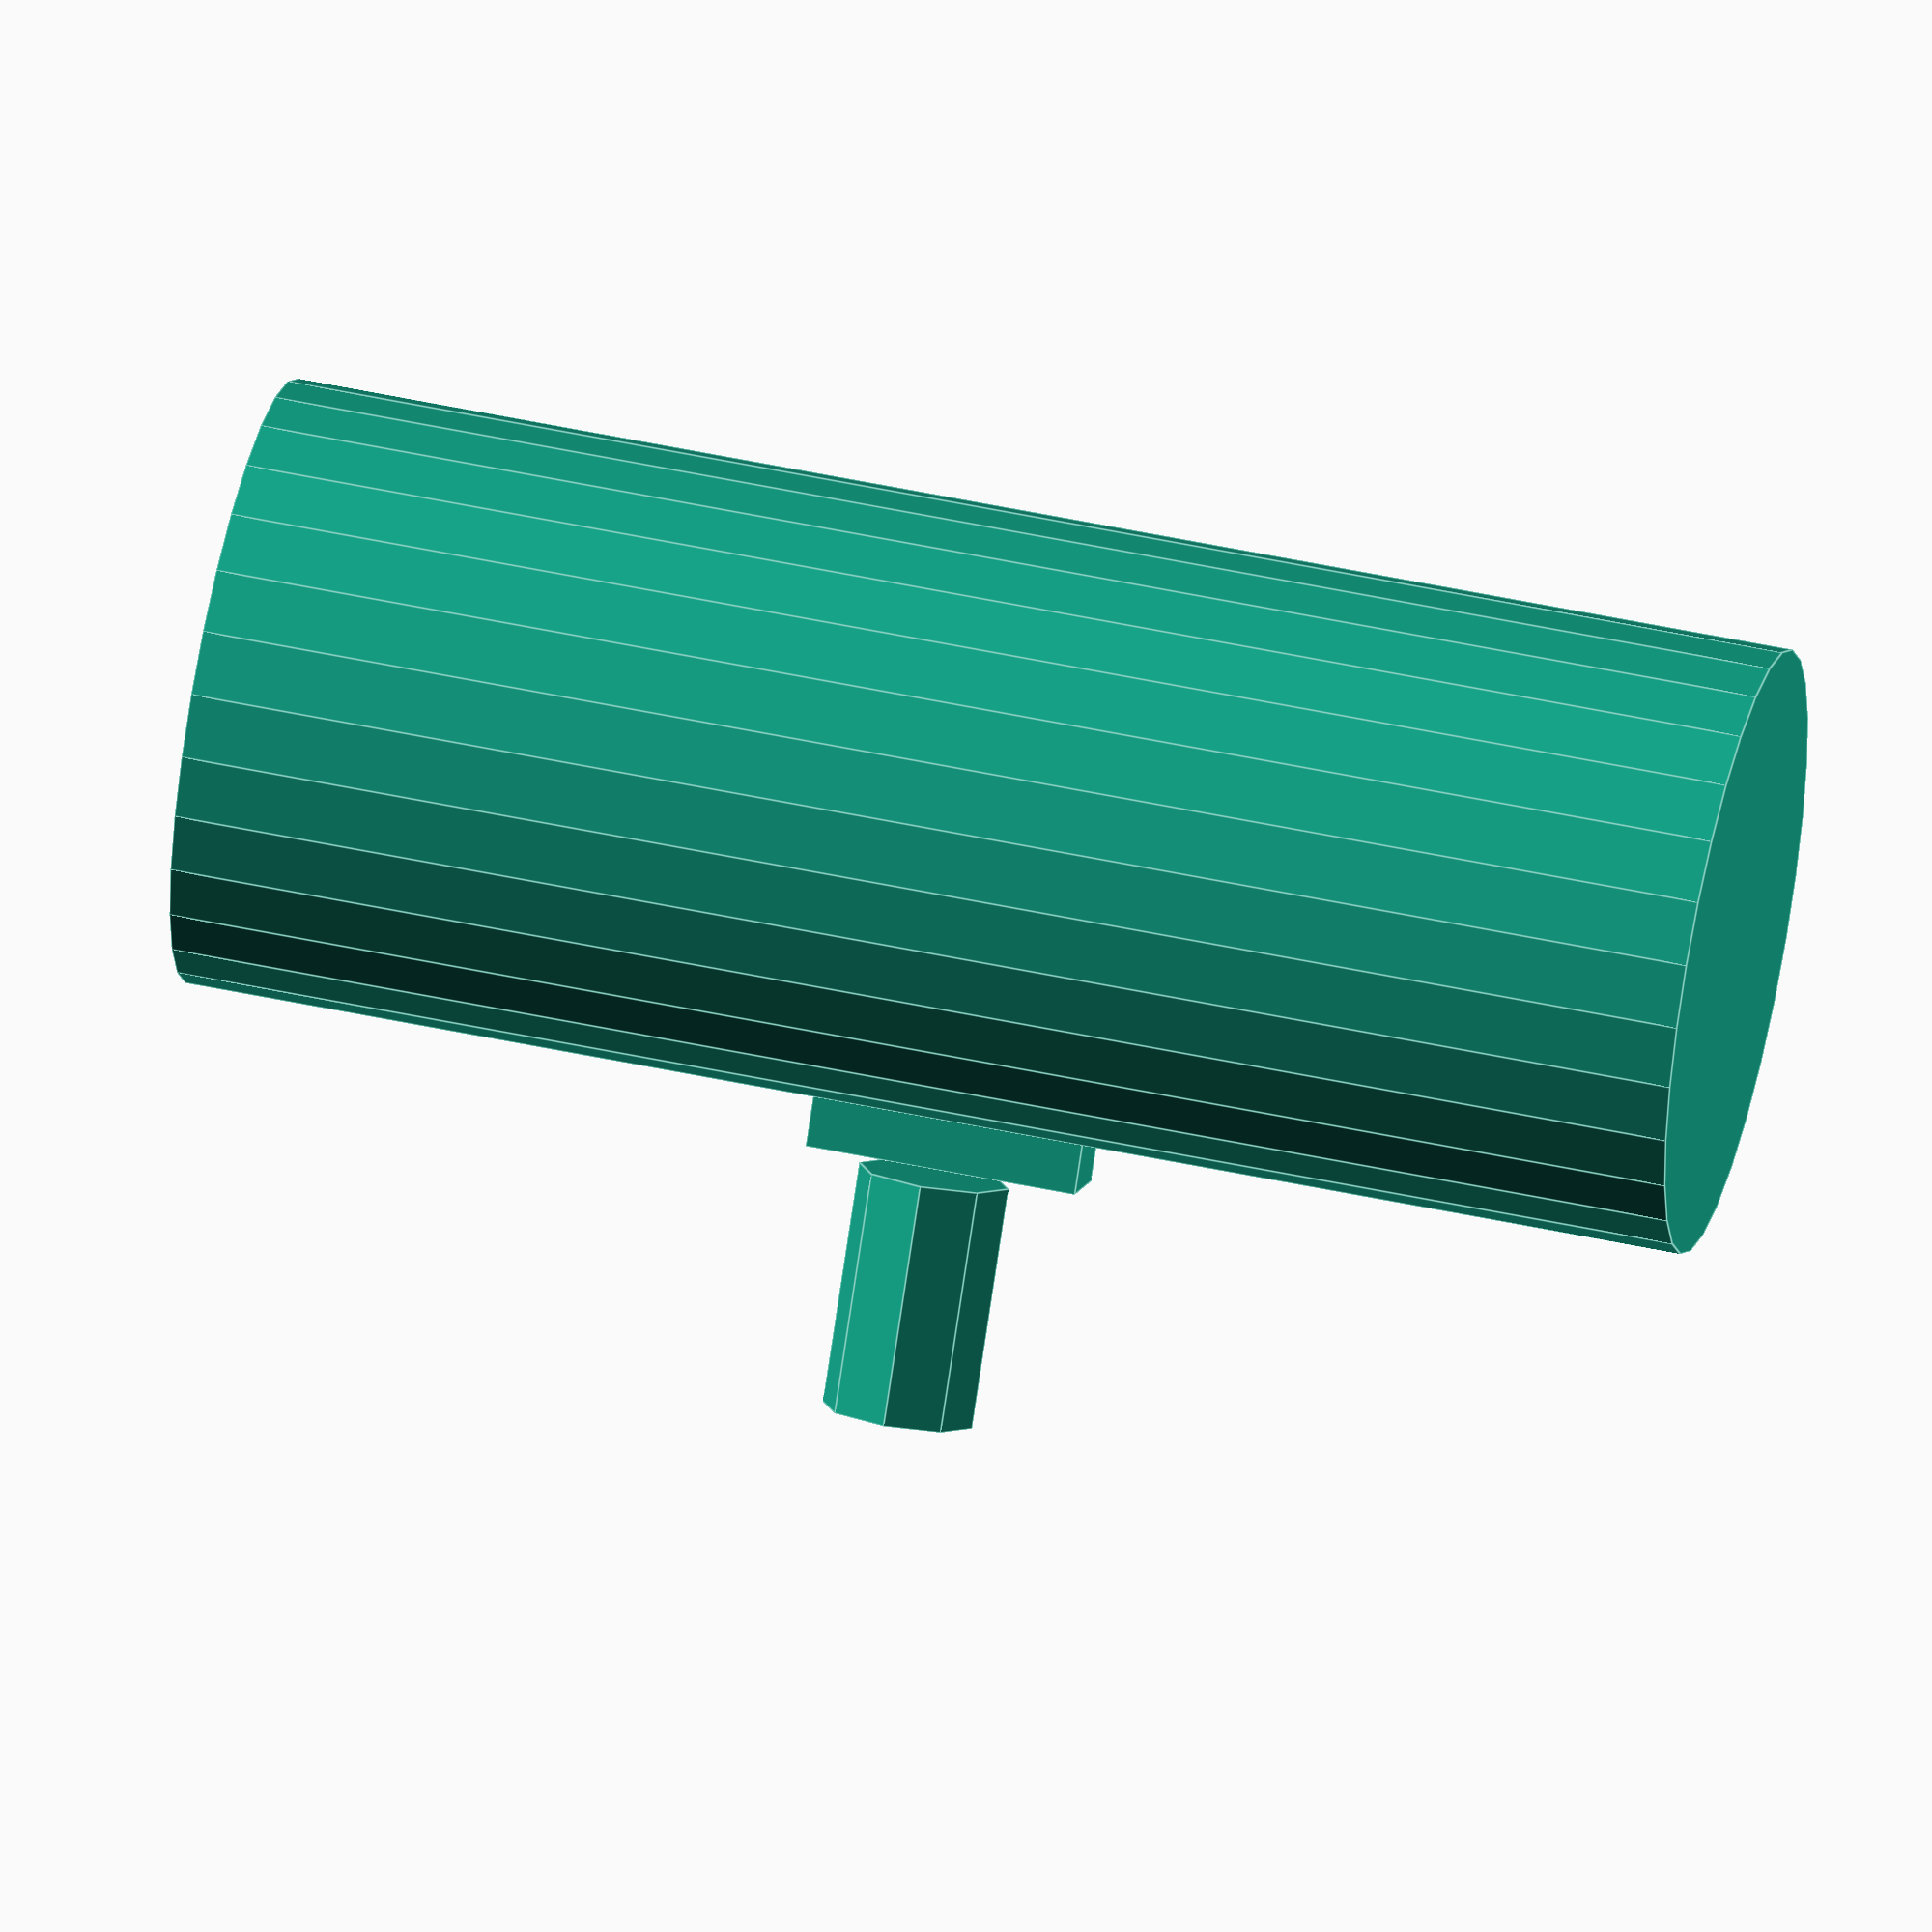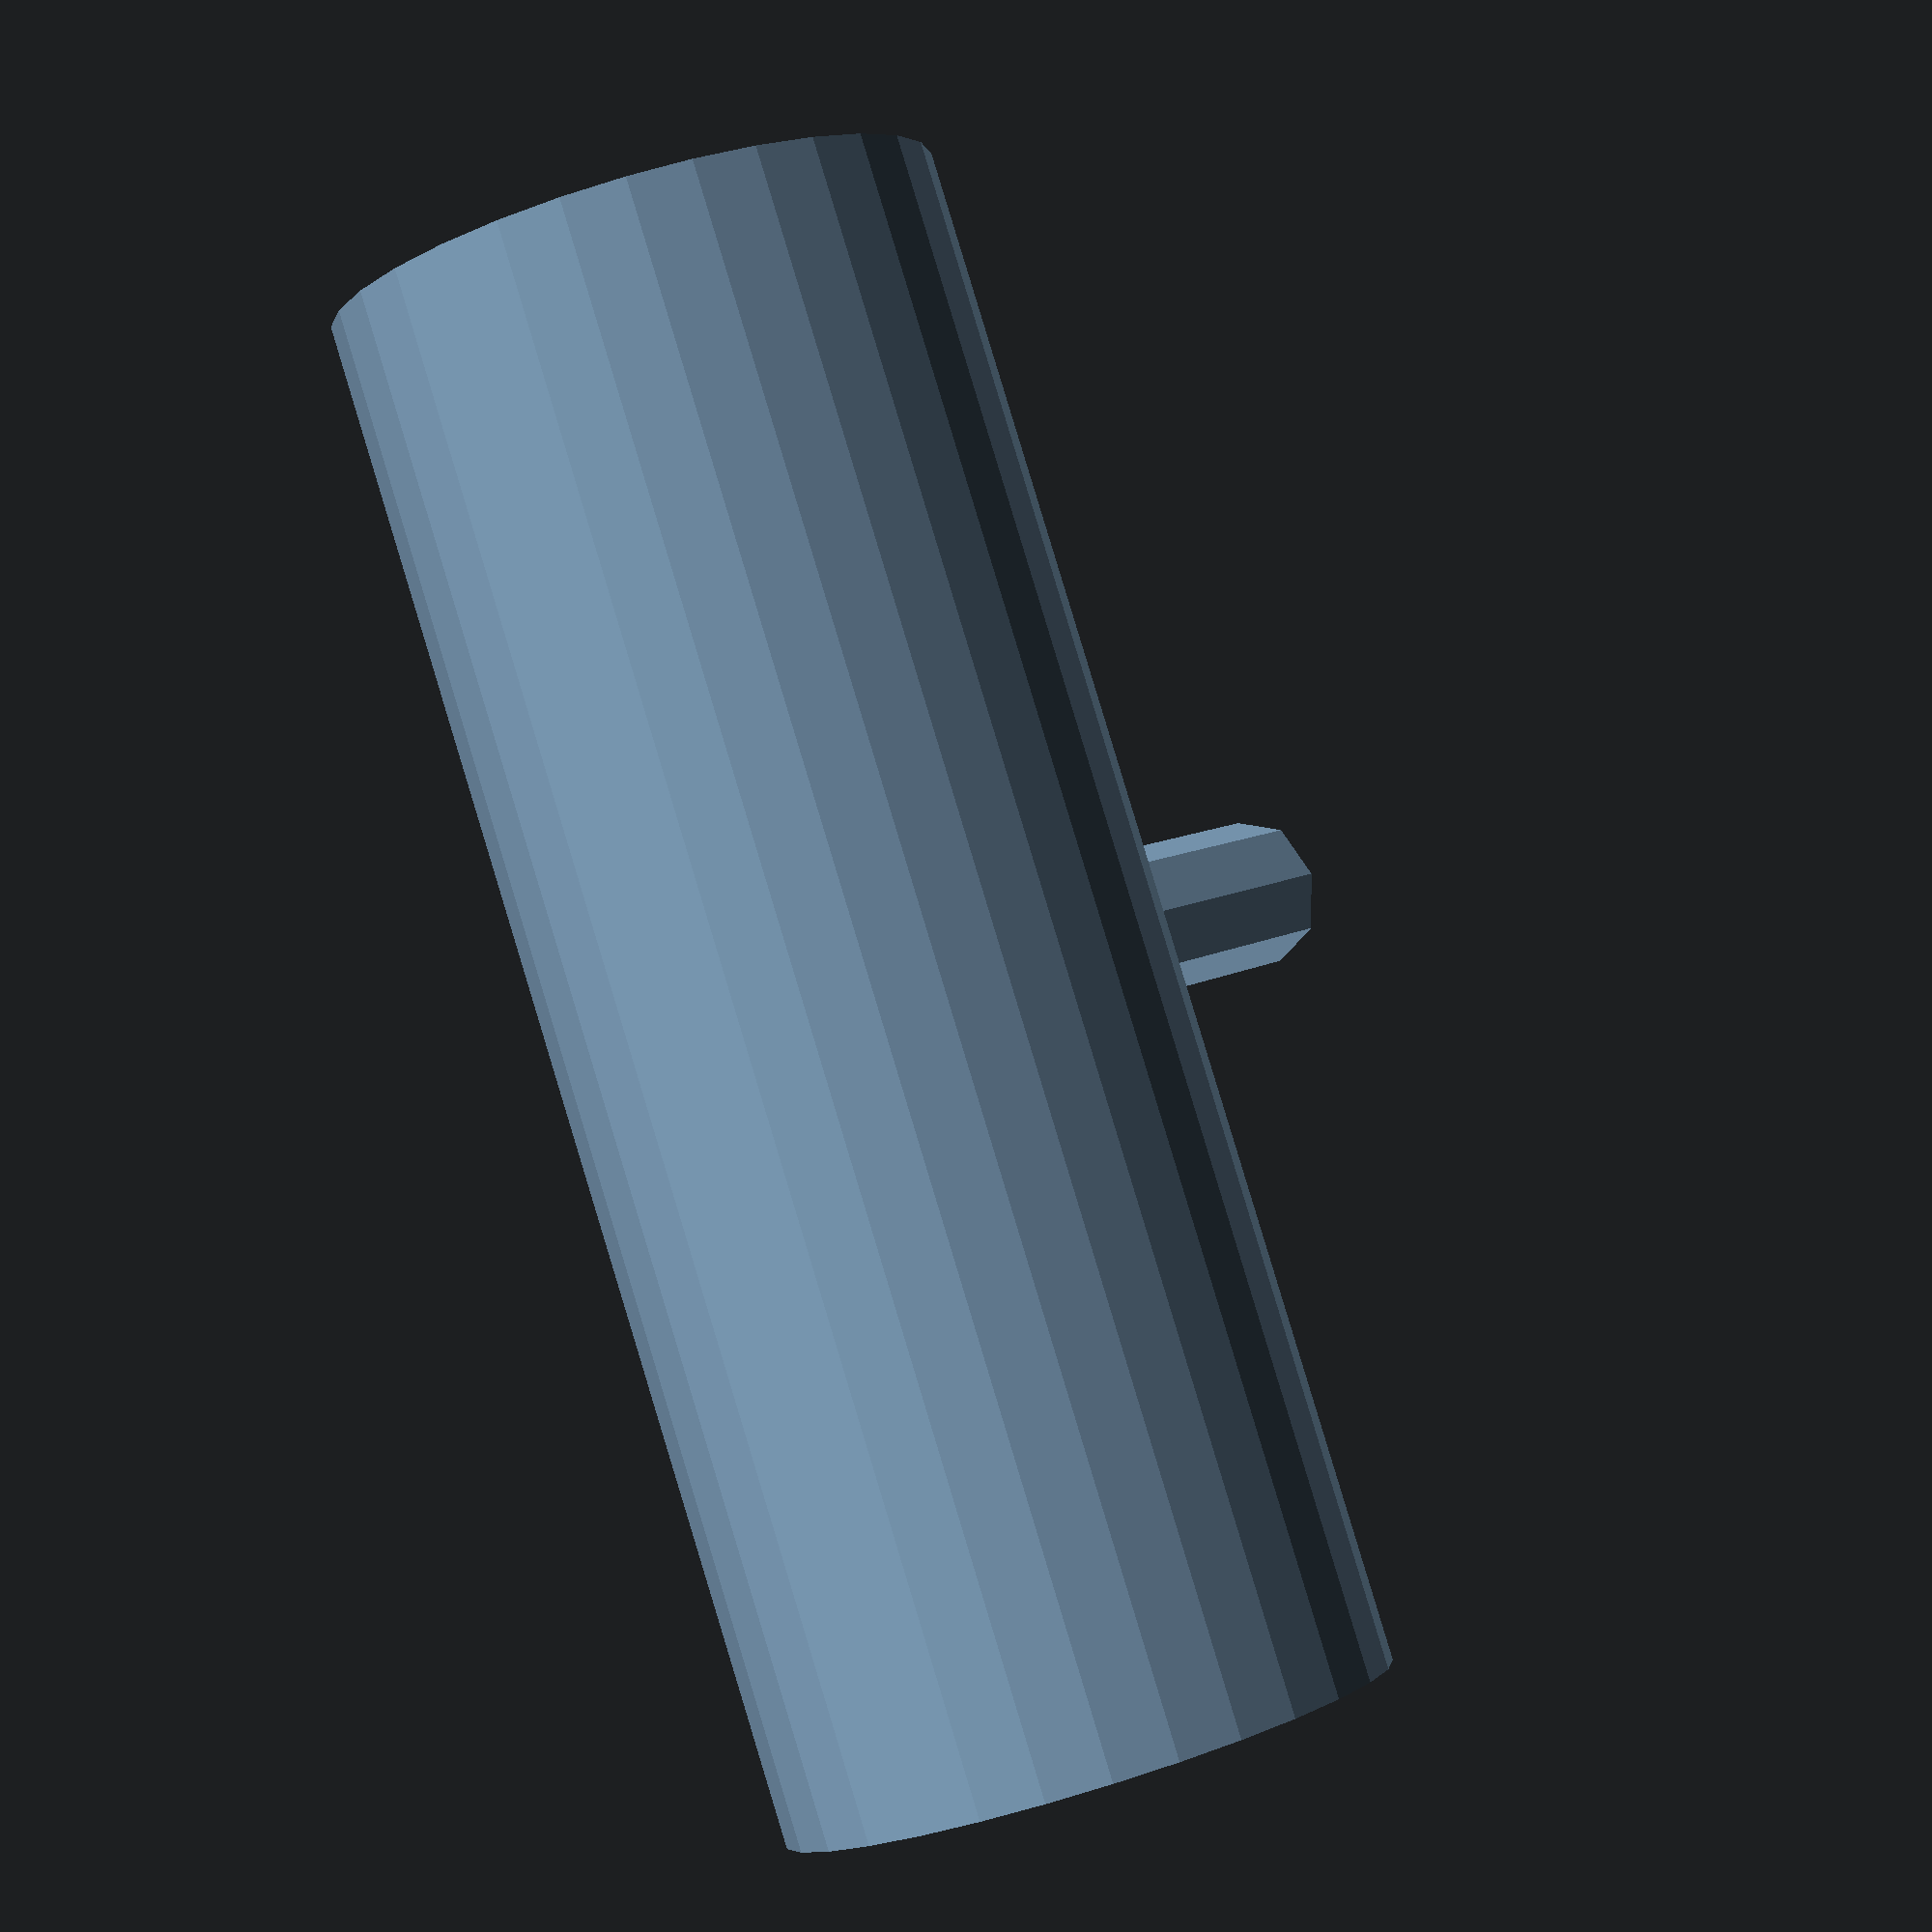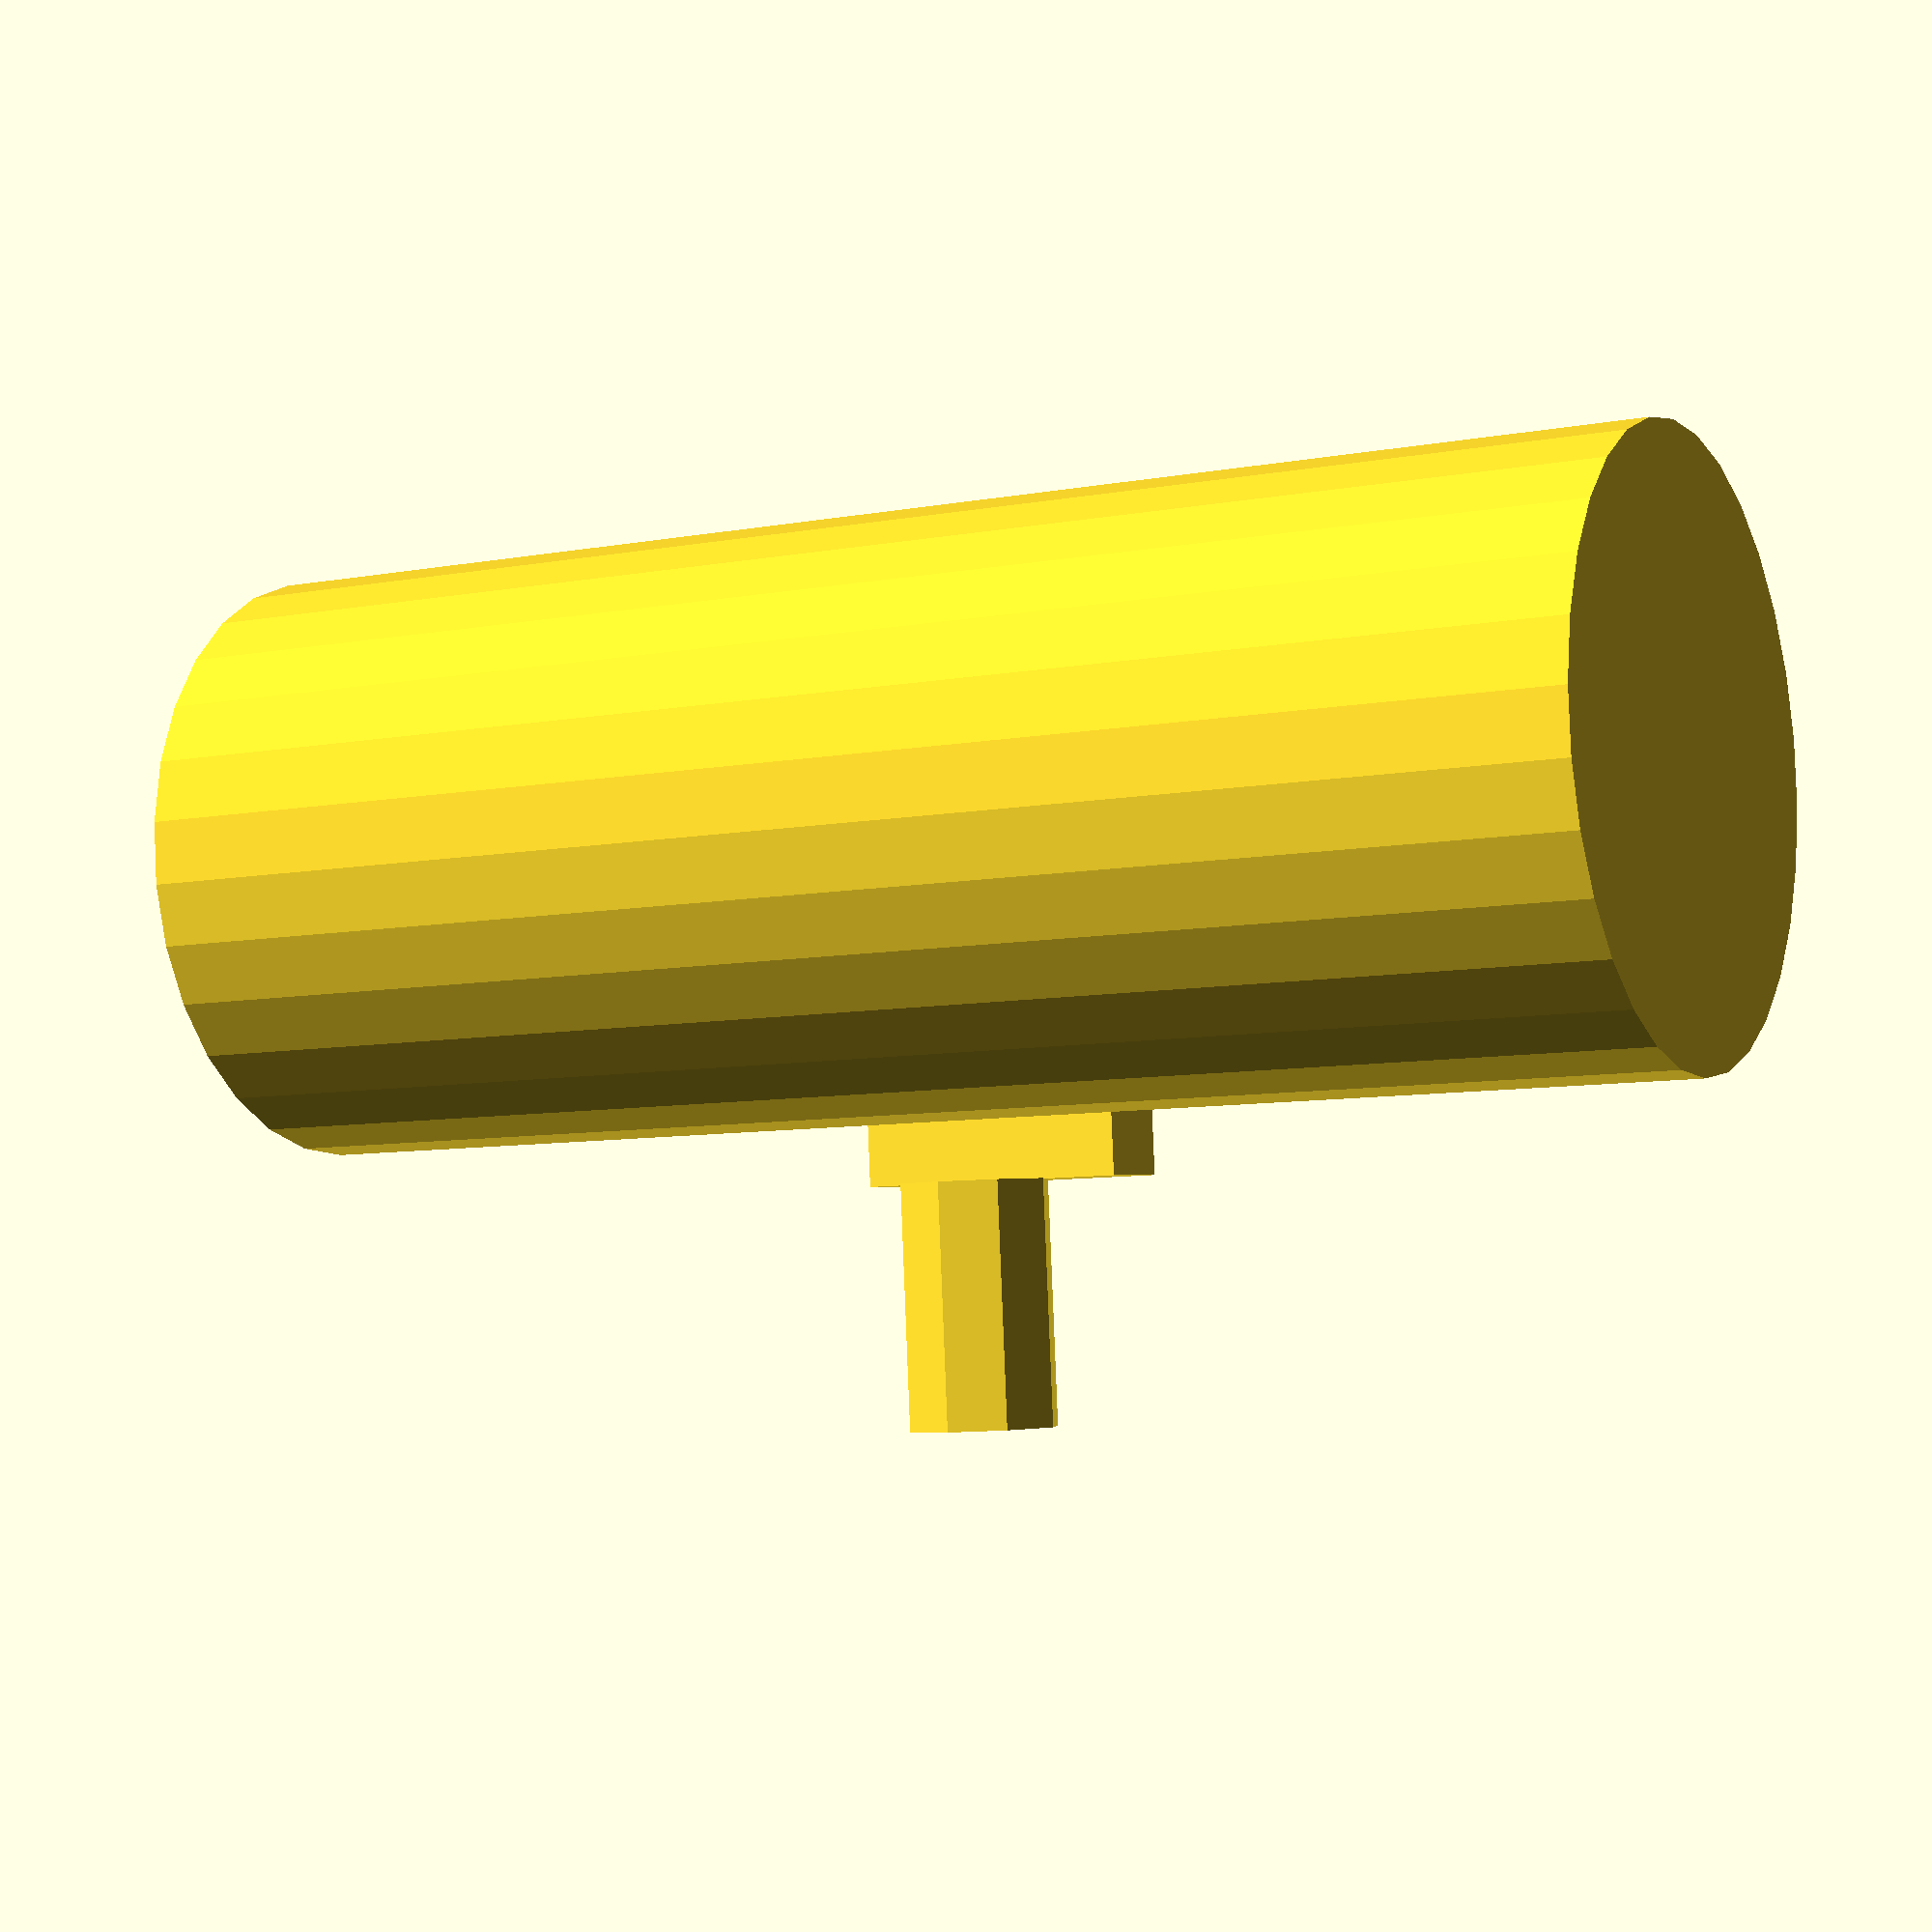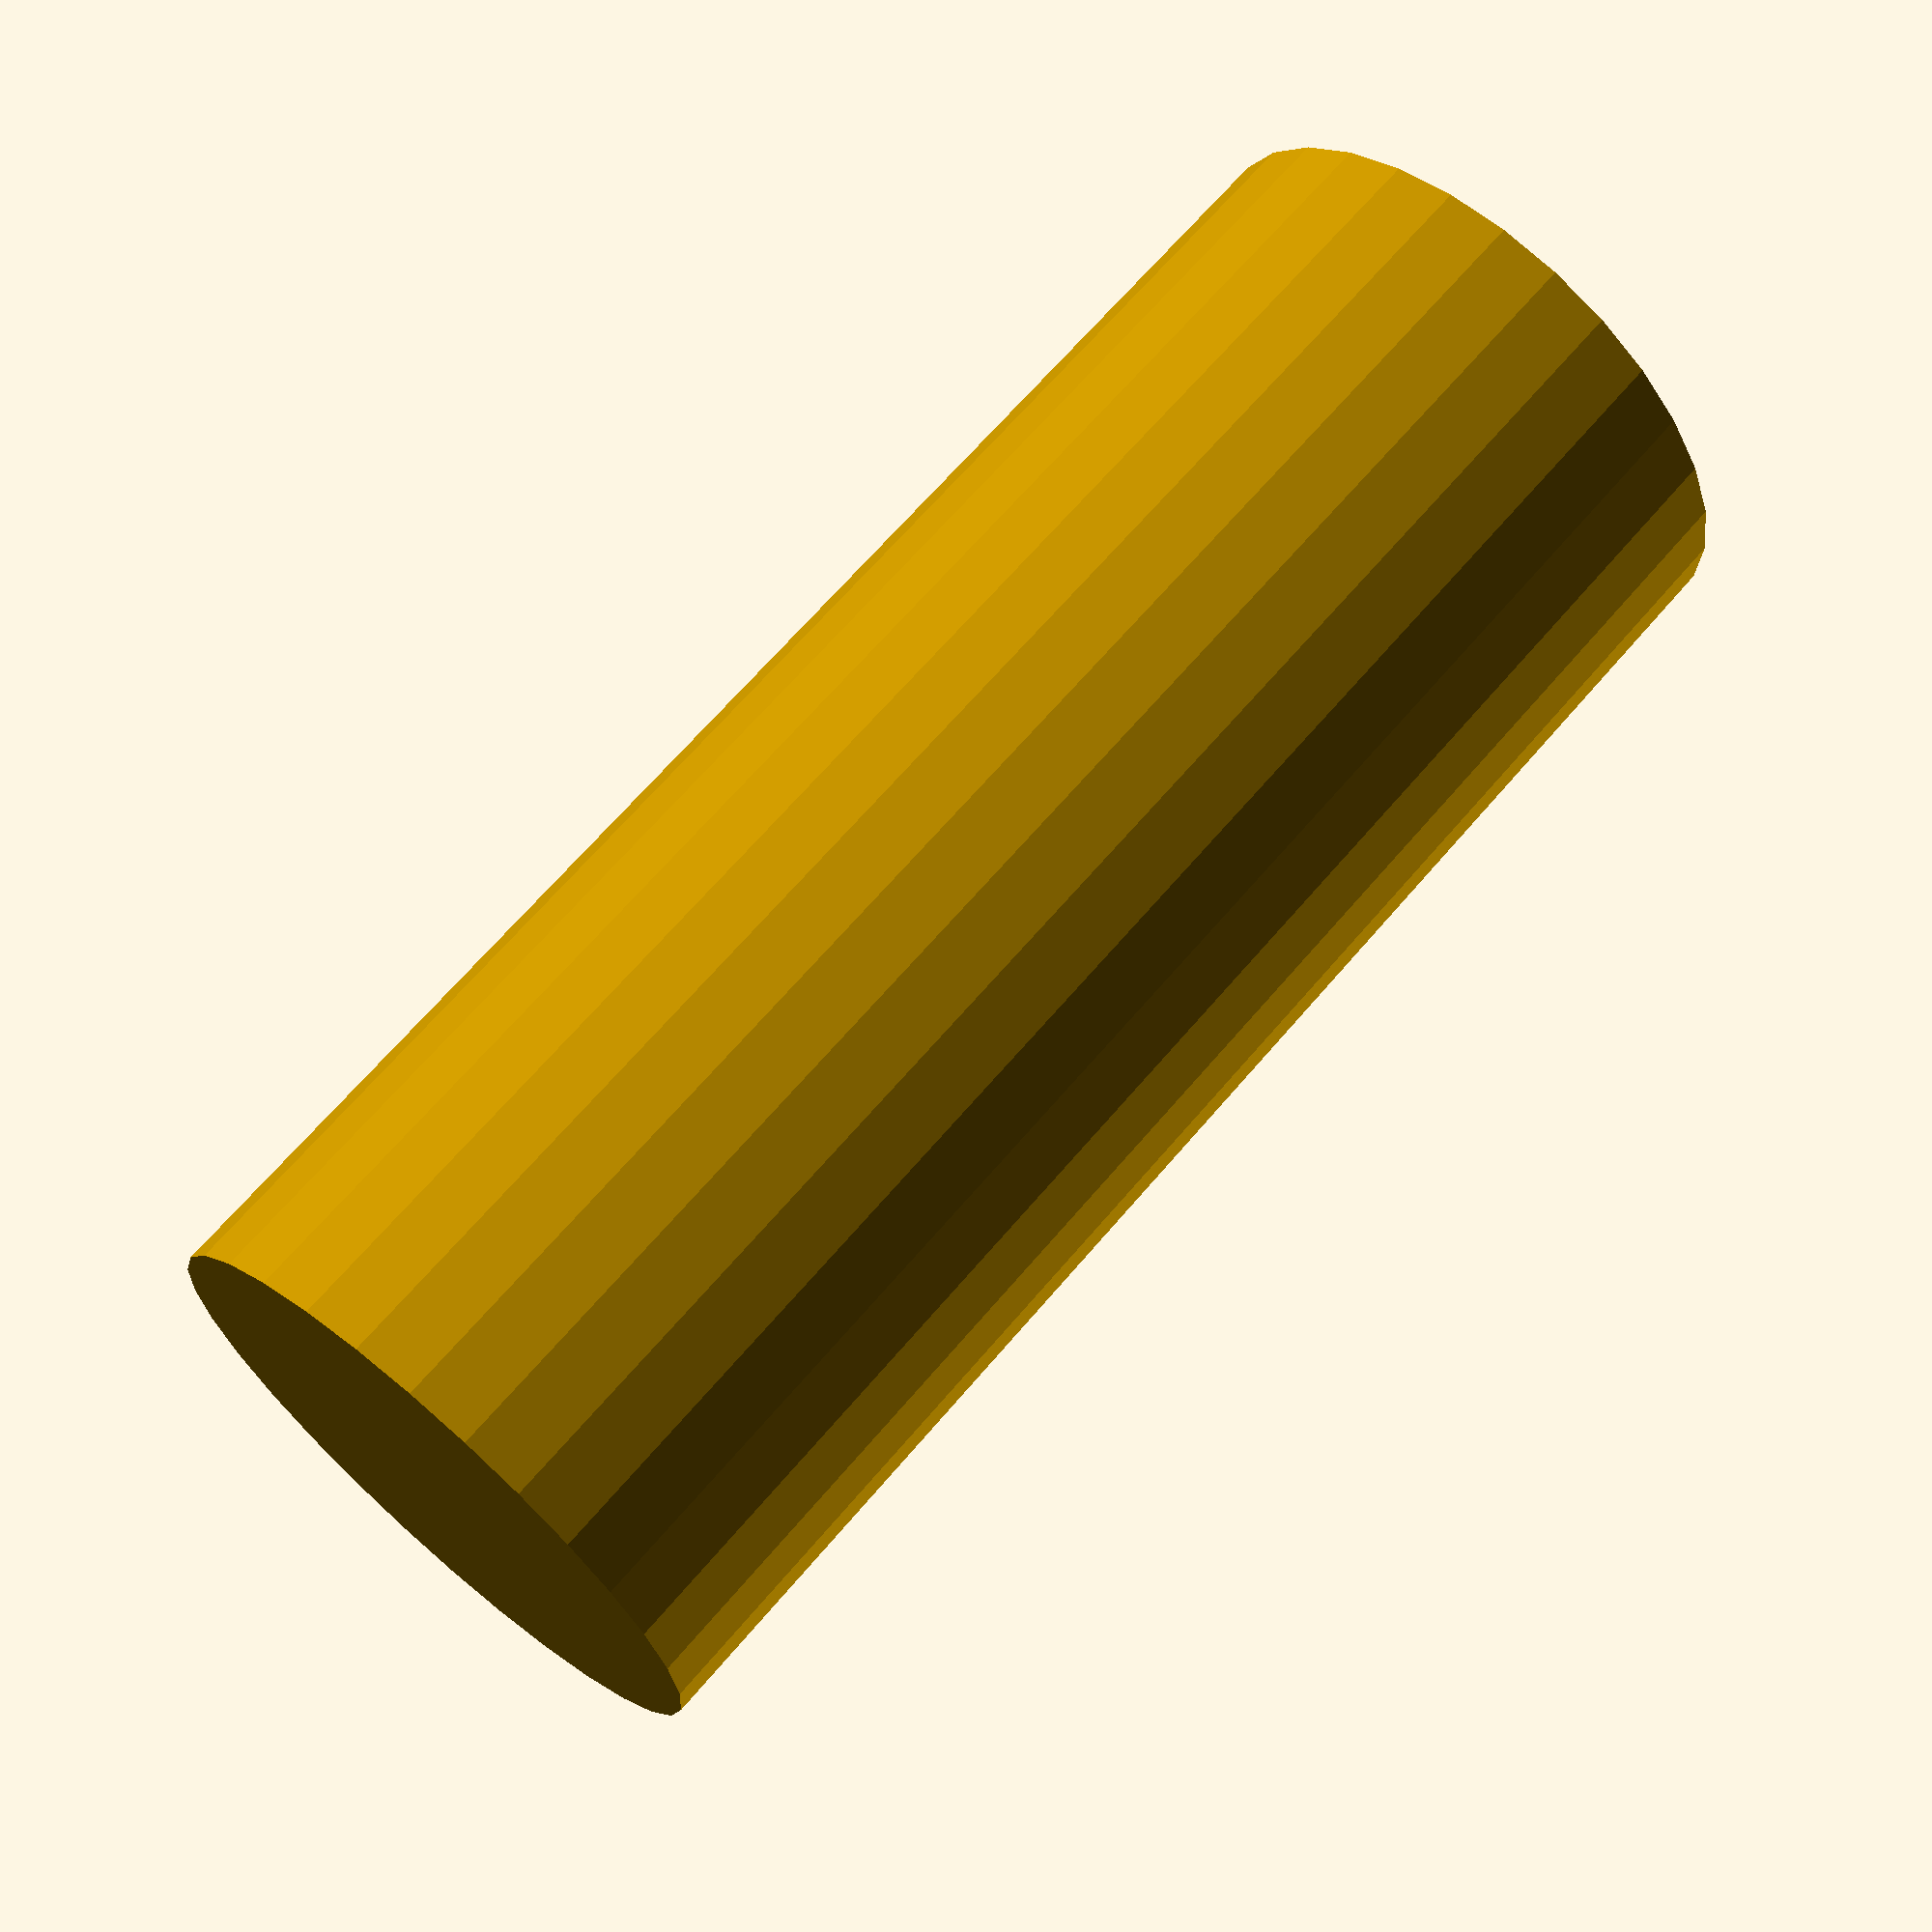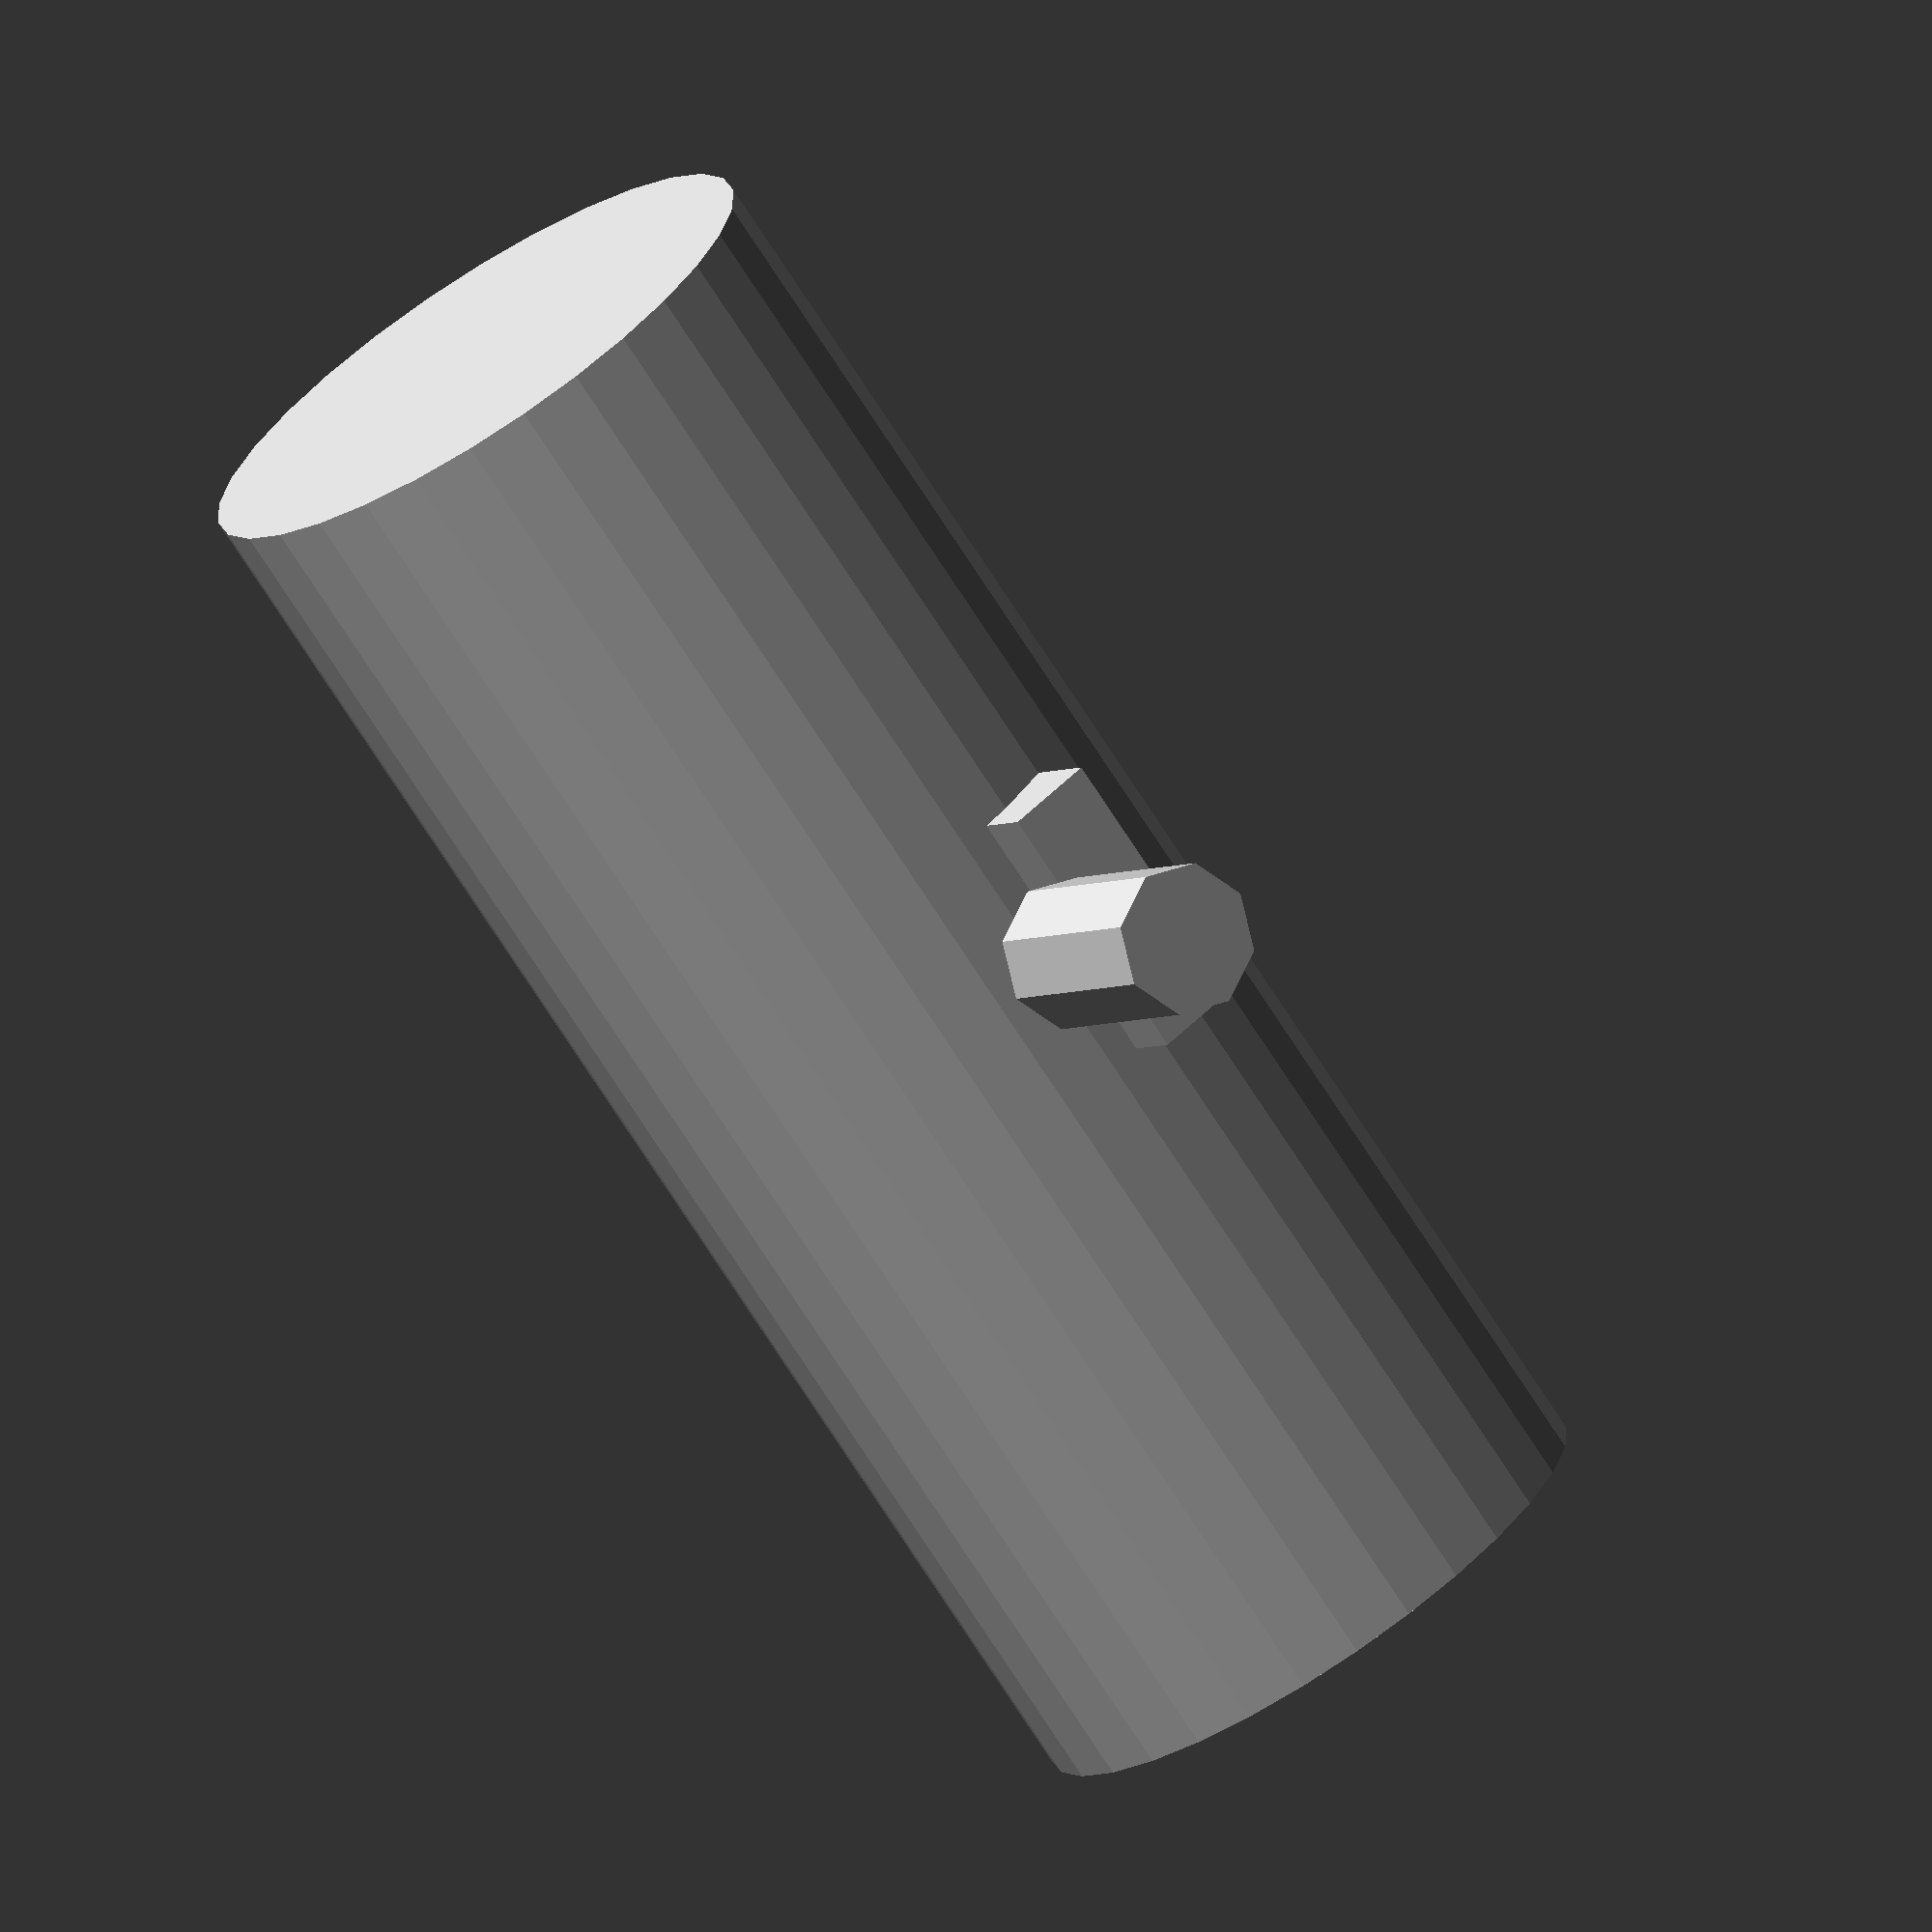
<openscad>
// Parameters
cylinder_diameter = 20;
cylinder_height = 50;
set_screw_diameter = 5;
set_screw_offset = 12; // Distance from cylinder center to set screw center
set_screw_depth = 8;  // How deep the set screw hole goes

// Create the cylinder
cylinder(h = cylinder_height, d = cylinder_diameter);

// Create the set screw hole (using difference)
translate([set_screw_offset, 0, cylinder_height/2]) { // Position the hole
  rotate([0, 90, 0]) { // Rotate for correct orientation
    cylinder(h = set_screw_depth, d = set_screw_diameter);
  }
}

// Subtract the set screw hole from the cylinder
difference() {
  cylinder(h = cylinder_height, d = cylinder_diameter);

  translate([set_screw_offset, 0, cylinder_height/2]) {
    rotate([0, 90, 0]) {
      cylinder(h = set_screw_depth + 1, d = set_screw_diameter + 0.1); // Add a little extra for clean subtraction. Important!
    }
  }
}


// Optional: Add a small flat spot for the set screw to grip better
set_screw_flat_width = 3;
translate([set_screw_offset, 0, cylinder_height/2]) {
  rotate([0, 90, 0]) {
    translate([0, set_screw_diameter/2 + 0.1, -set_screw_flat_width/2]) { // Position flat
      cube([set_screw_depth + 1, set_screw_flat_width, set_screw_flat_width], center=true); // Create the flat
    }
  }
}

difference() {
  cylinder(h = cylinder_height, d = cylinder_diameter);

  translate([set_screw_offset, 0, cylinder_height/2]) {
    rotate([0, 90, 0]) {
      cylinder(h = set_screw_depth + 1, d = set_screw_diameter + 0.1); // Add a little extra for clean subtraction. Important!
    }
  }

    translate([set_screw_offset, 0, cylinder_height/2]) {
    rotate([0, 90, 0]) {
      translate([0, set_screw_diameter/2 + 0.1, -set_screw_flat_width/2]) { // Position flat
        cube([set_screw_depth + 1, set_screw_flat_width, set_screw_flat_width], center=true); // Create the flat
      }
    }
  }
}


</openscad>
<views>
elev=131.0 azim=309.6 roll=256.5 proj=o view=edges
elev=272.8 azim=135.2 roll=163.1 proj=p view=wireframe
elev=187.8 azim=265.2 roll=241.7 proj=p view=wireframe
elev=293.3 azim=92.9 roll=40.4 proj=p view=solid
elev=73.2 azim=55.2 roll=32.8 proj=o view=wireframe
</views>
